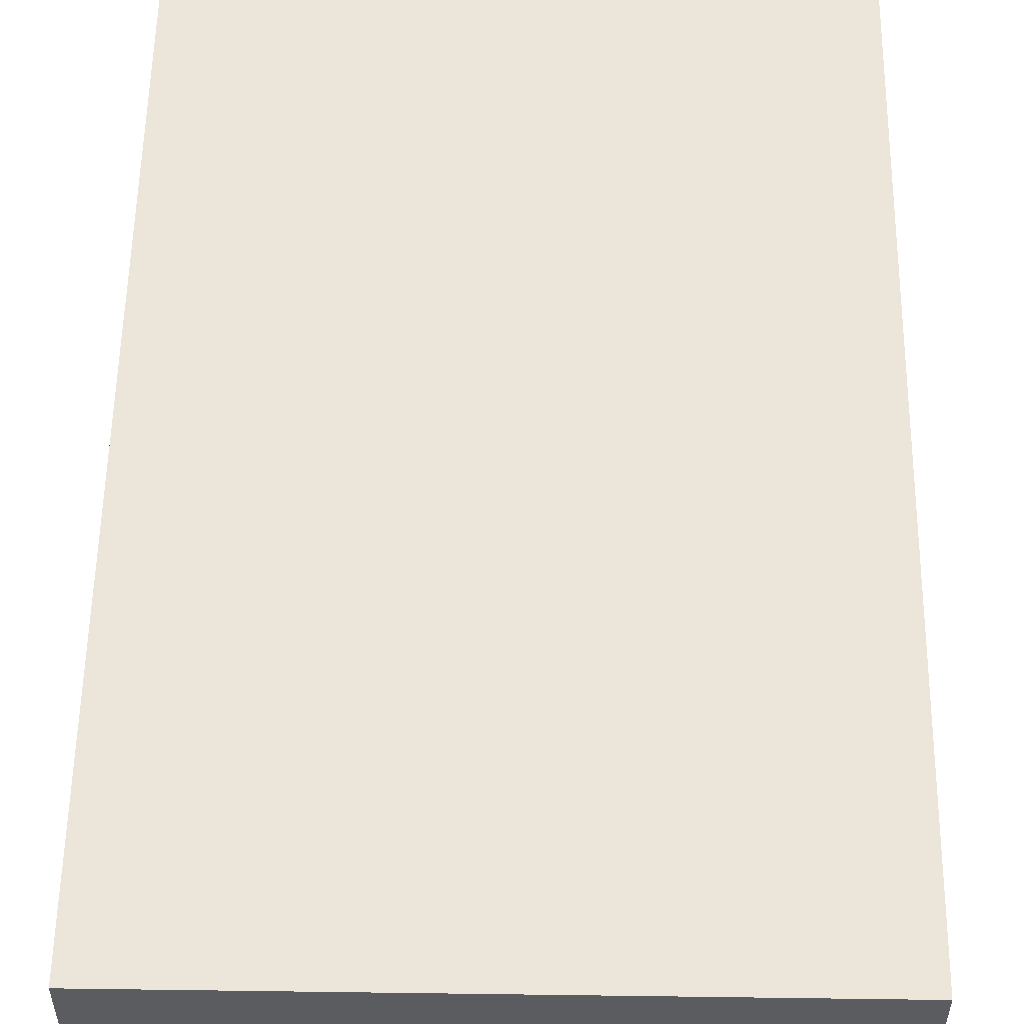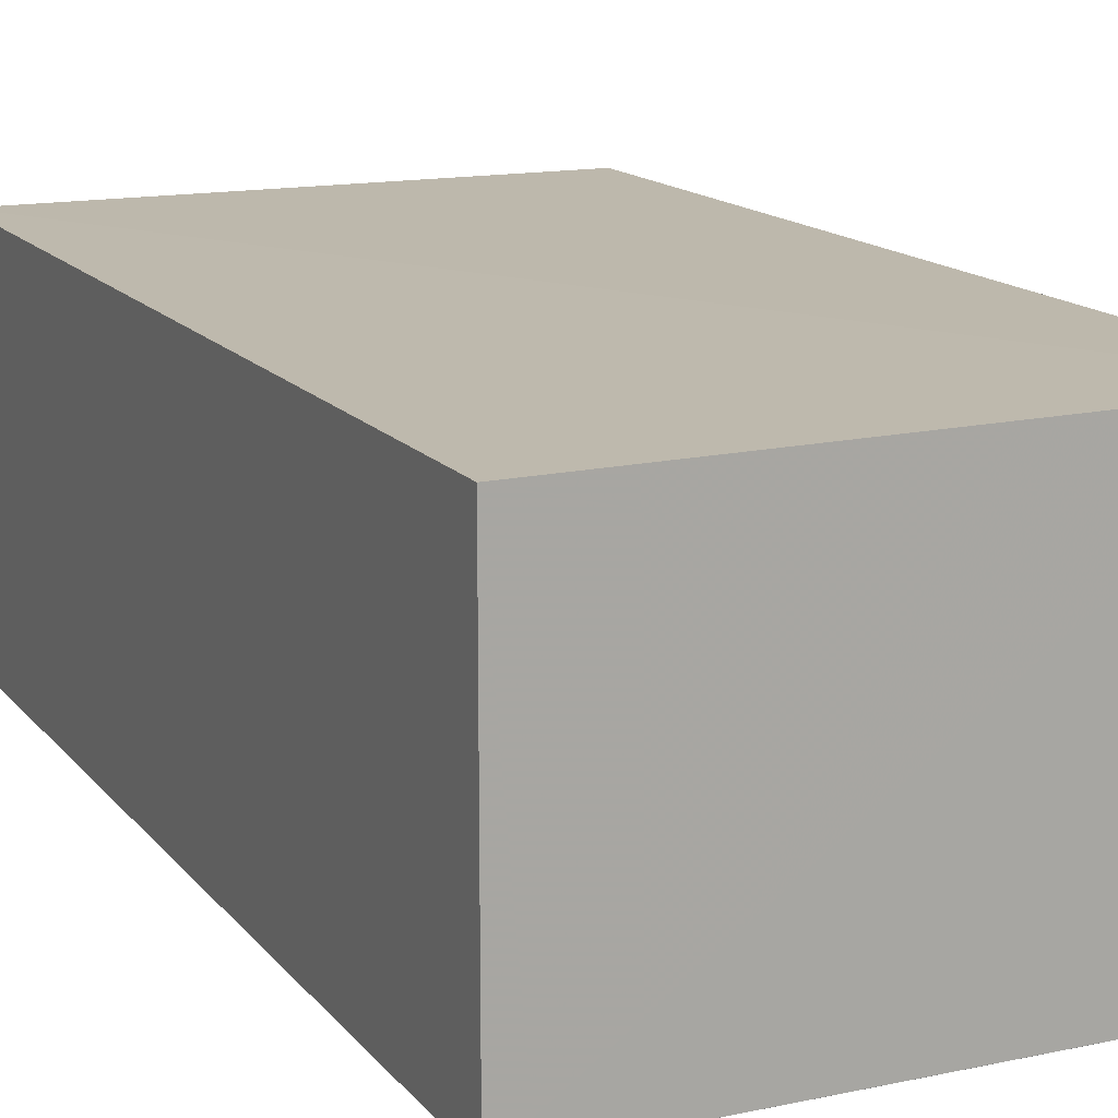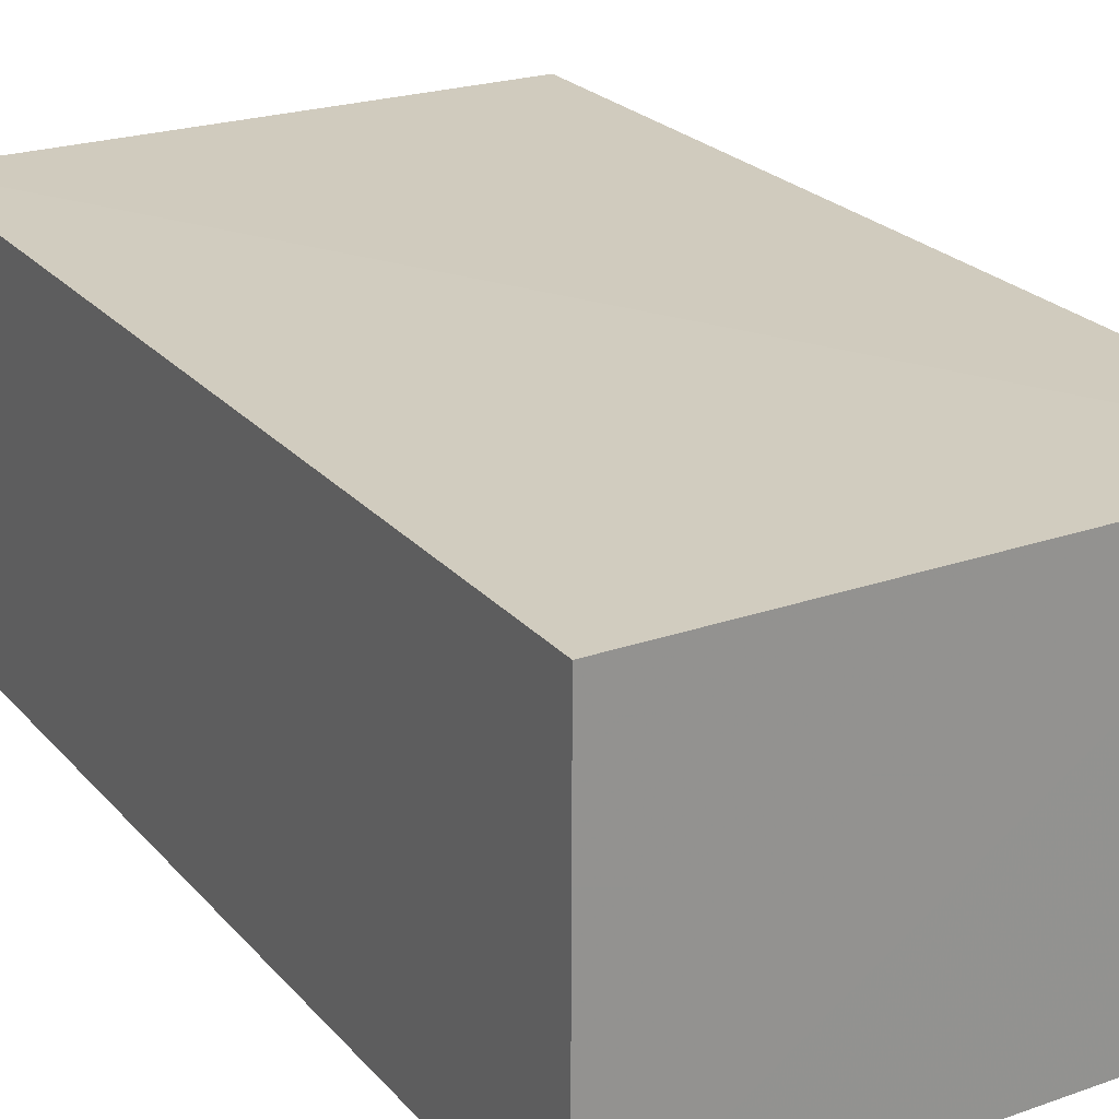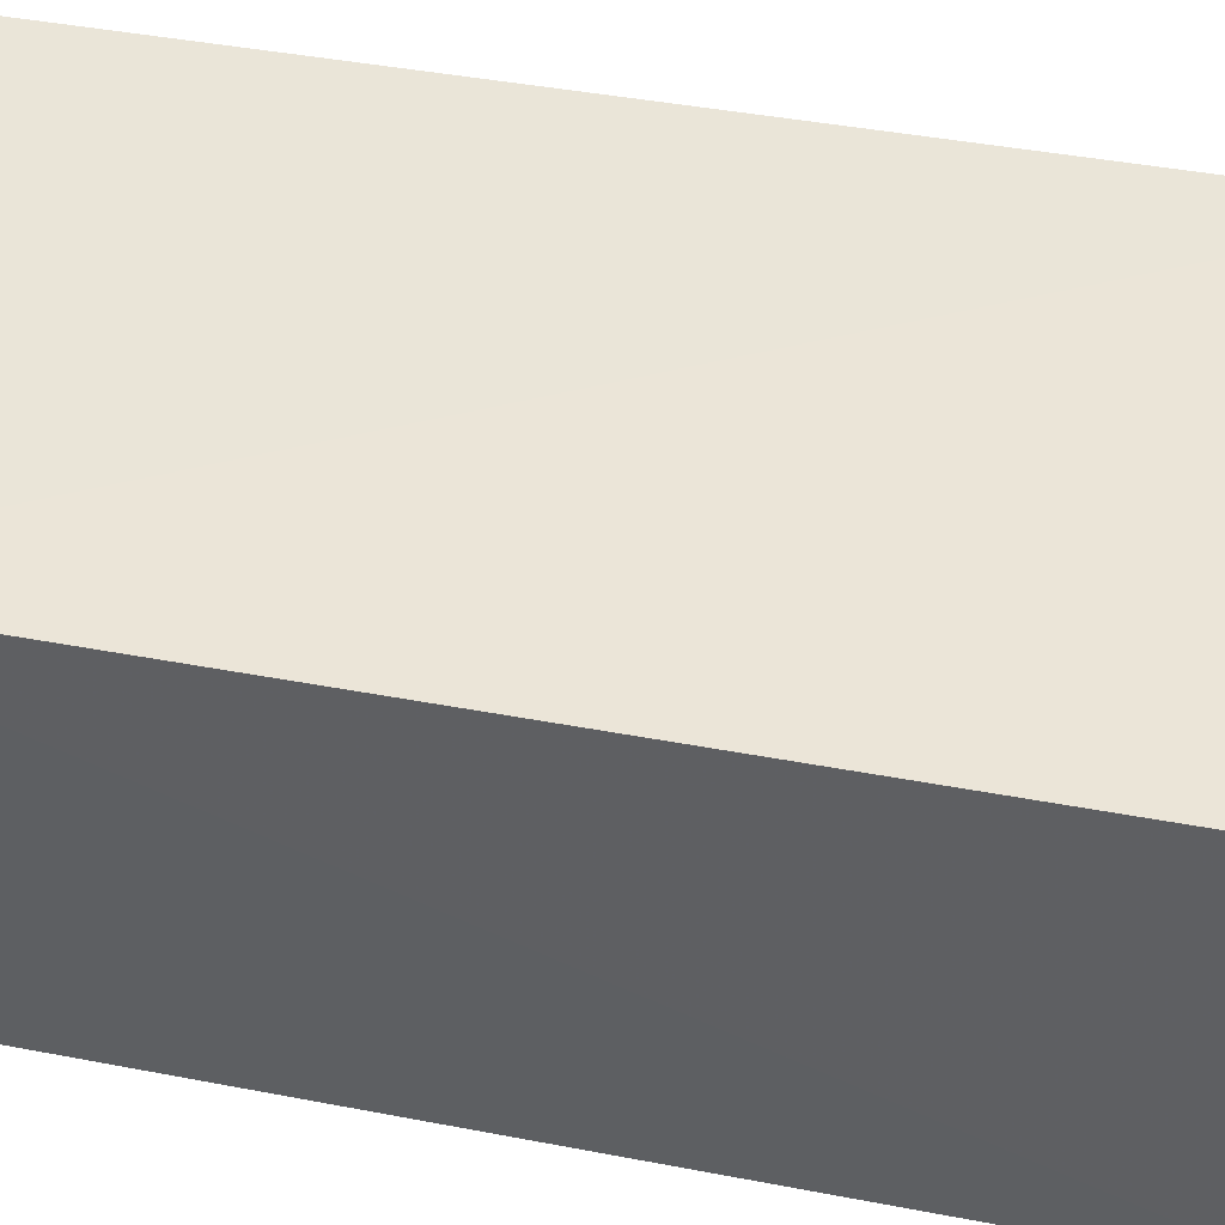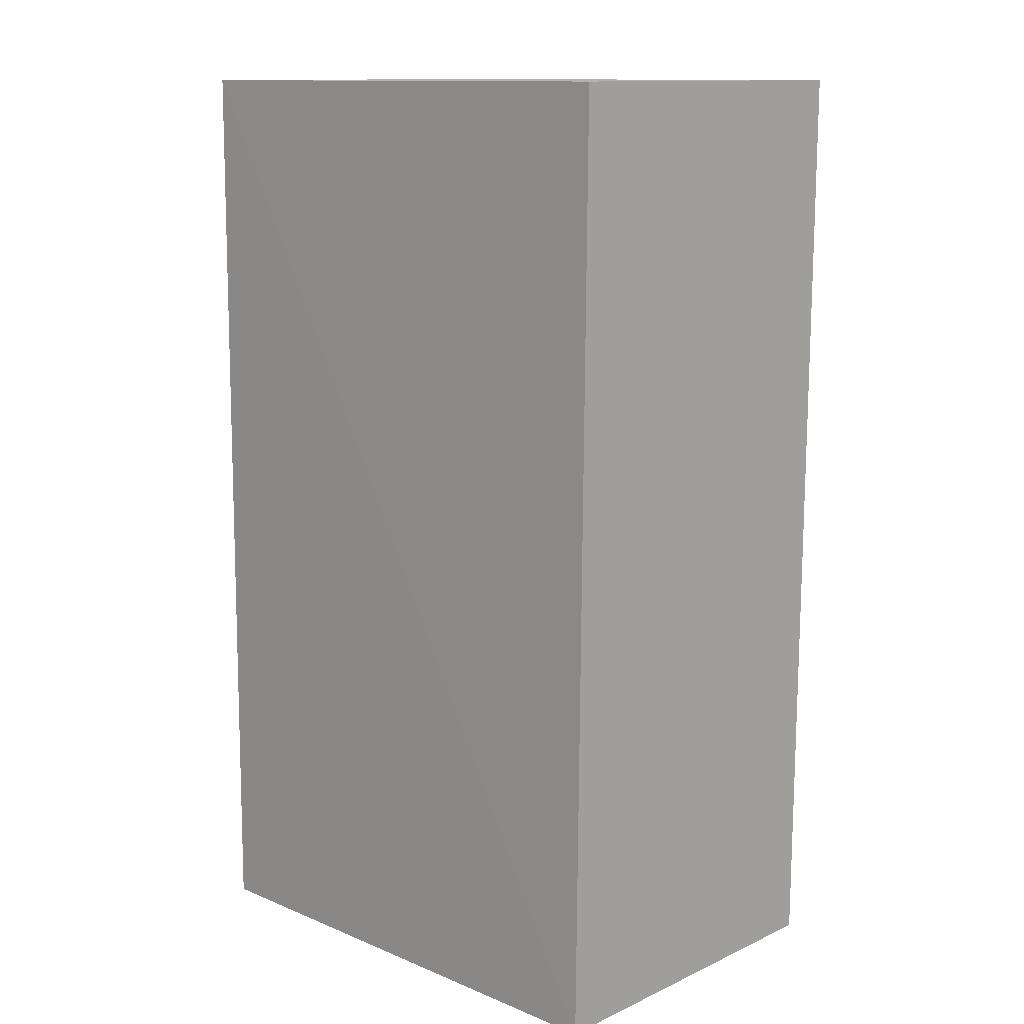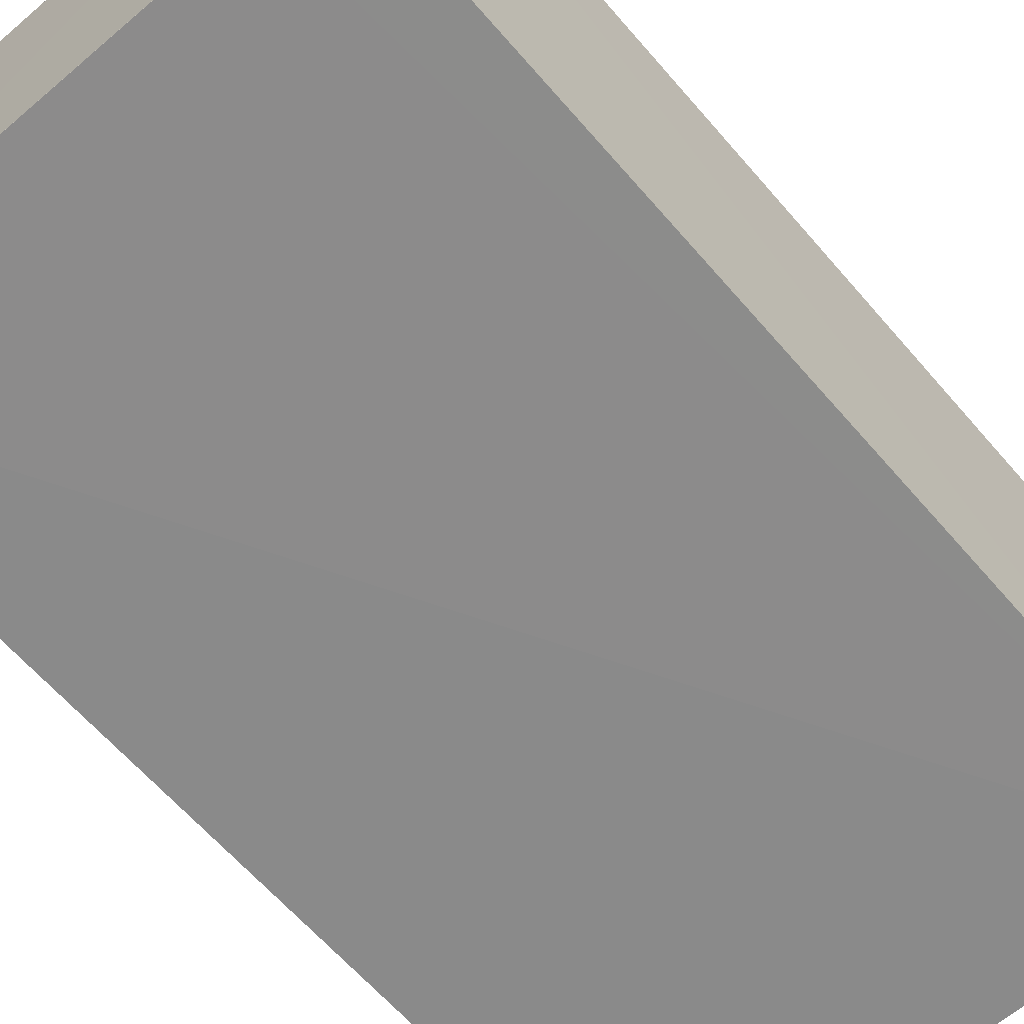
<metadata>
{"format":"obj","ext":"obj","renderer":"f3d","projection":"perspective","resolution":1024,"background":"white","views":[{"elev":55.4,"azim":-179.1,"up":"+Z"},{"elev":14.7,"azim":-25.1,"up":"+Z"},{"elev":23.8,"azim":150.0,"up":"+Z"},{"elev":44.9,"azim":-77.9,"up":"+Z"},{"elev":12.5,"azim":-136.2,"up":"+Y"},{"elev":-64.4,"azim":40.8,"up":"+Z"}]}
</metadata>
<code>
v 0.0549 0.03426 0.01342
v 0.05489 0.001006 0.01341
v 0.0549 0.001005 0.0003479
v 0.0362 0.03425 0.0007637
v 0.03619 0.03426 0.01348
v 0.05492 0.03425 0.0005623
v 0.03619 0.0009894 0.0004131
v 0.03619 0.001004 0.01329
v 0.05282 0.001005 0.0003503
f 5 2 1
f 6 5 1
f 6 4 5
f 6 1 2
f 6 2 3
f 7 3 2
f 7 5 4
f 7 4 6
f 8 7 2
f 8 2 5
f 8 5 7
f 9 7 6
f 9 6 3
f 9 3 7

</code>
